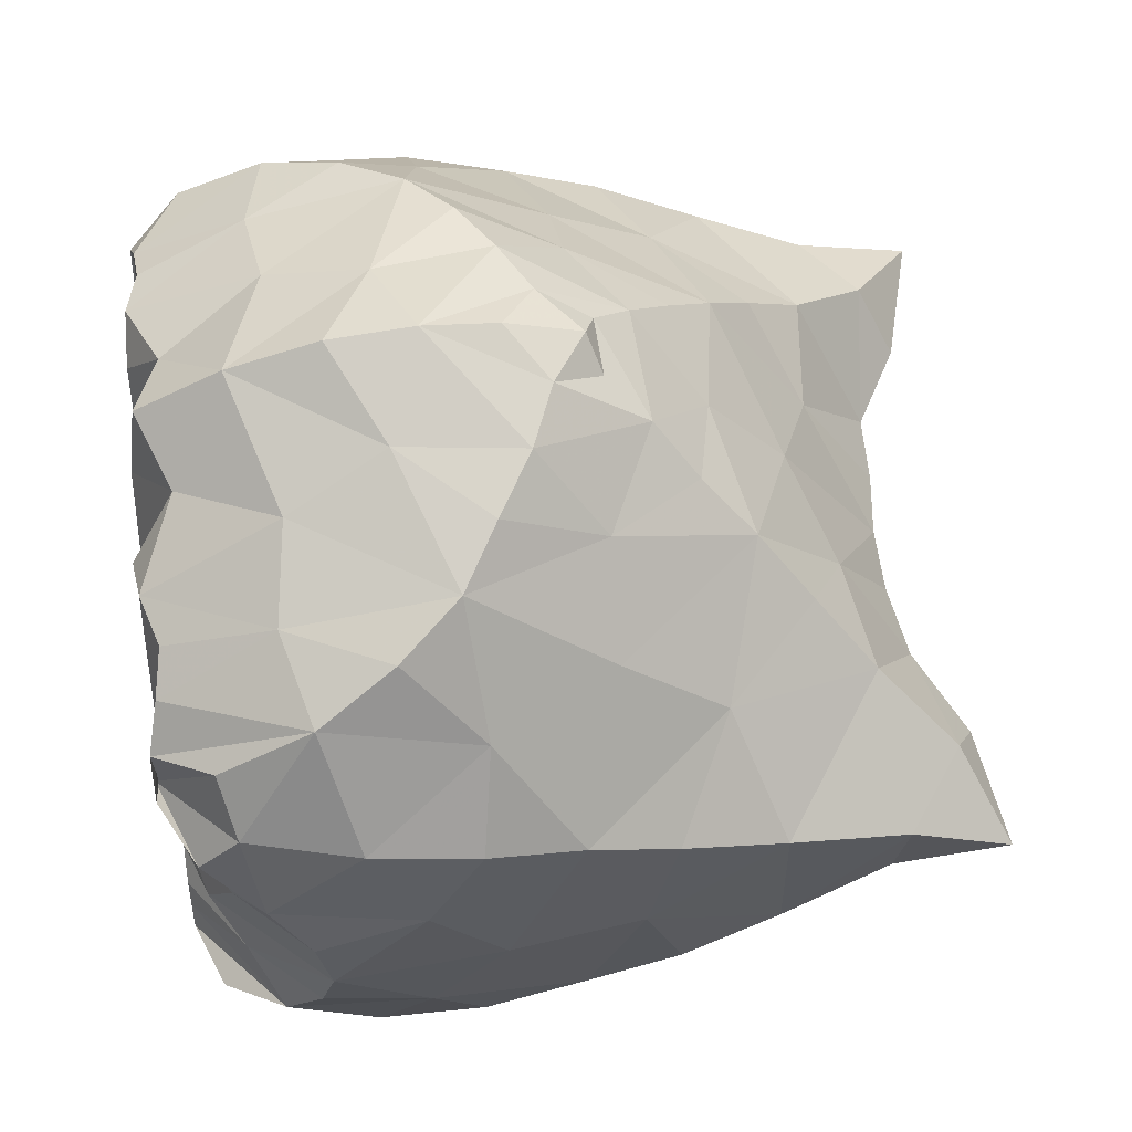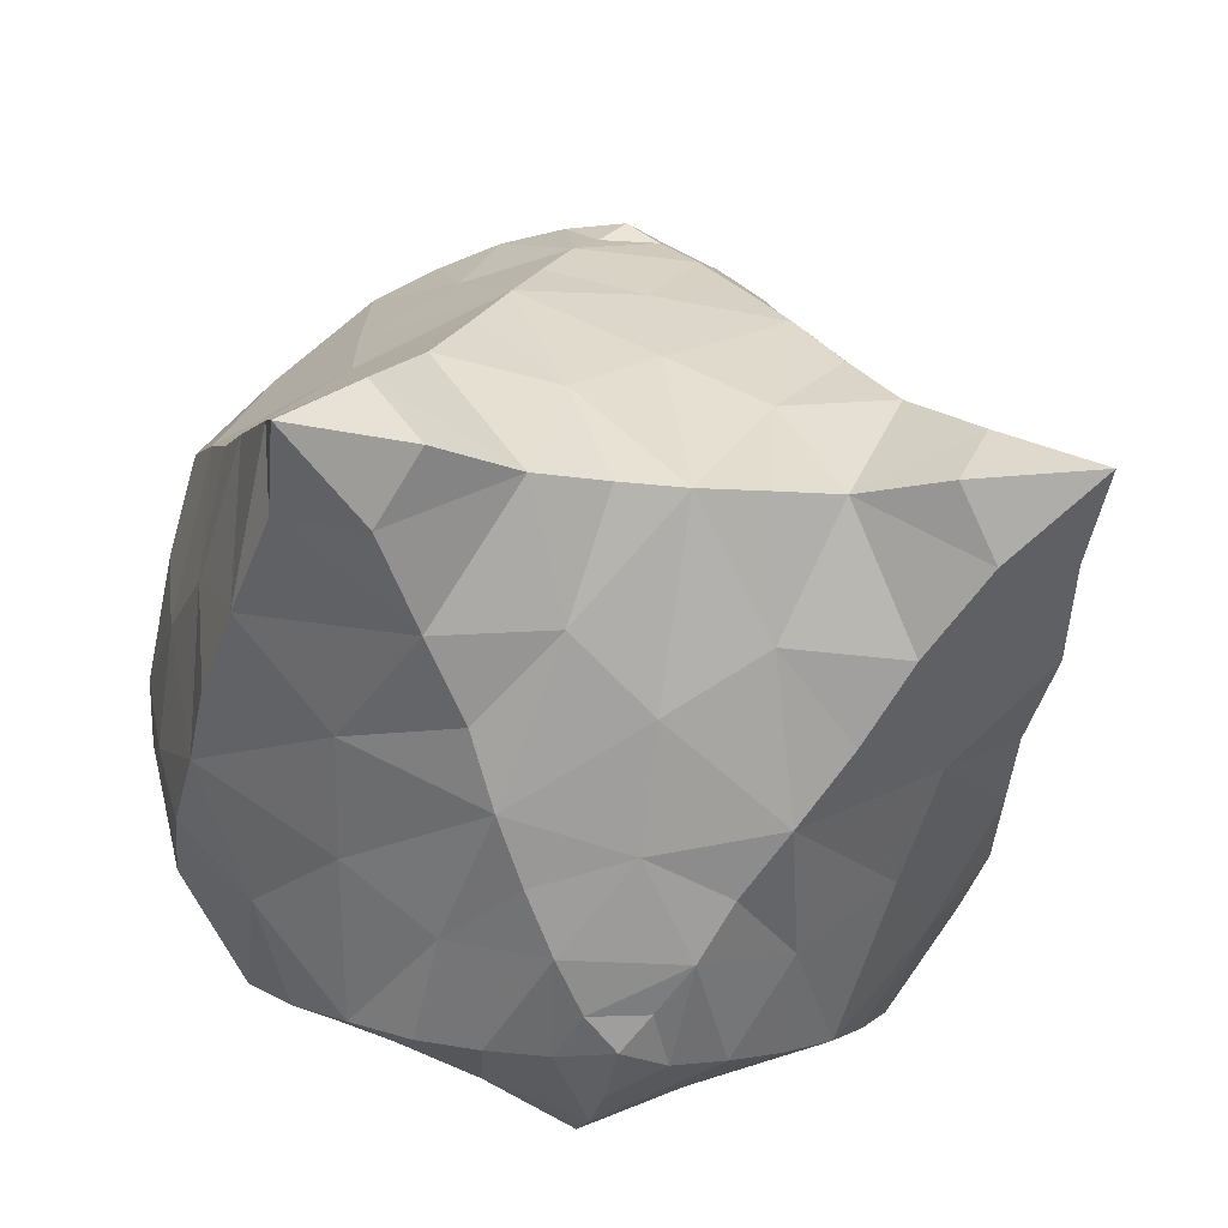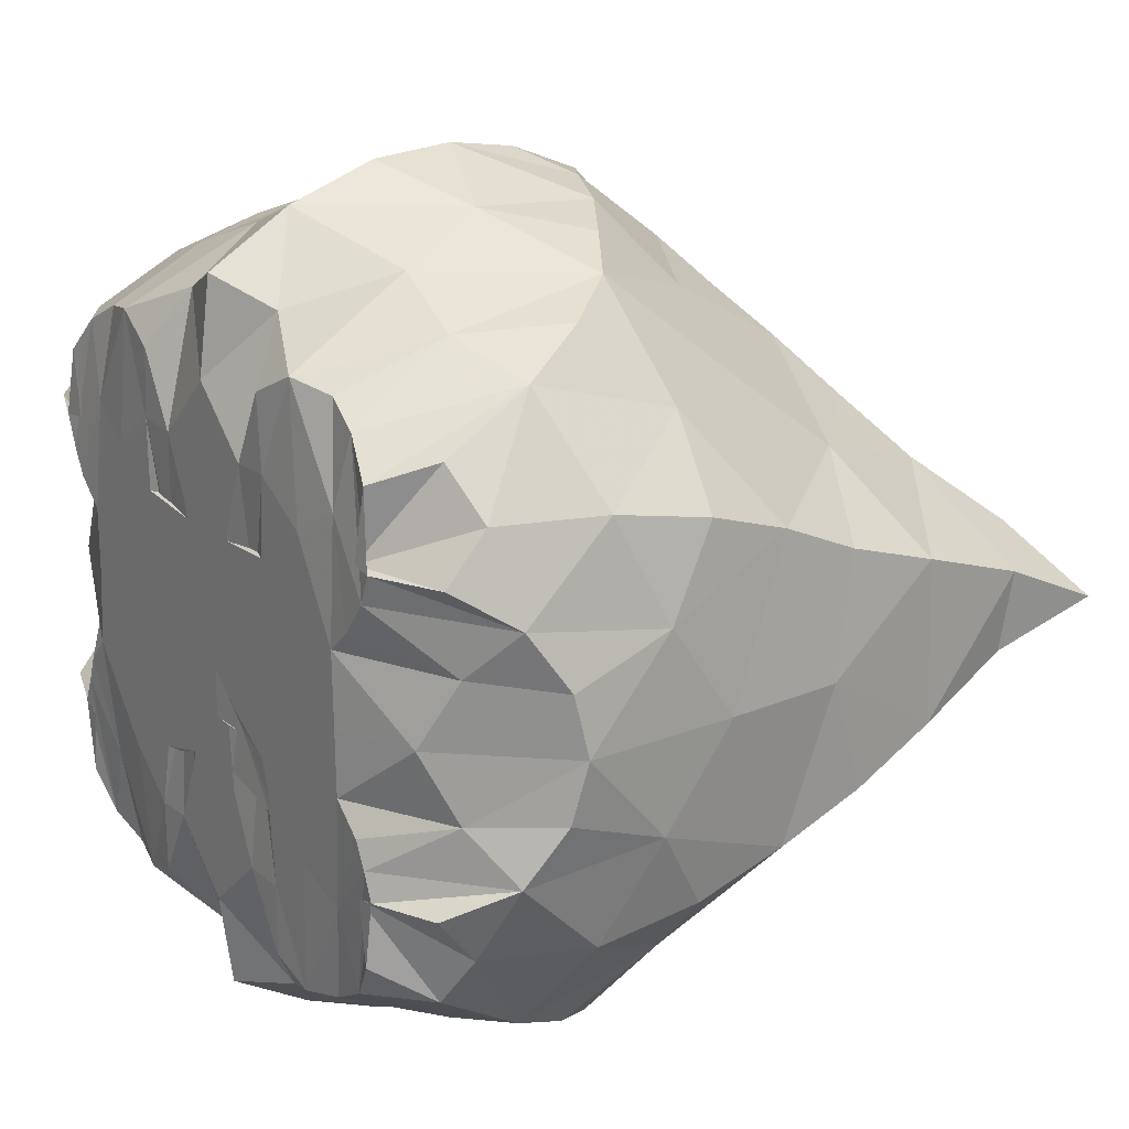
<metadata>
{"format":"obj","ext":"obj","renderer":"f3d","projection":"perspective","resolution":1024,"background":"white","views":[{"elev":60.5,"azim":83.9,"up":"+Z"},{"elev":-21.5,"azim":170.1,"up":"+Z"},{"elev":19.9,"azim":55.5,"up":"+Z"}]}
</metadata>
<code>
v  -0.0243  0  0.1752
v  0.5195  0  0.3106
v  0.5045  0  -0.2827
v  -0.5024  0  -0.2969
v  -0.4808  0  0.3047
v  -0.6605  1.517  -0.004287
v  0.6519  1.502  -0.01974
v  0.1119  0  -0.02095
v  -0.1225  0  -0.01882
v  -0.002298  0  -0.1952
v  -0.007721  0.7457  -0.7795
v  -0.01587  0.7937  0.7598
v  0.7225  0.7217  -0.2977
v  0.7931  0.2647  0.005582
v  0.7141  0.7202  0.2858
v  0.4408  0  -0.1242
v  0.4353  0  0.1388
v  -0.7261  0.7162  0.286
v  -0.7891  0.2575  0.007156
v  -0.7156  0.6892  -0.2791
v  -0.4461  0  -0.1323
v  -0.4336  0  0.1386
v  -0.2621  1.049  0.4515
v  -0.01935  1.356  -0.01581
v  0.2328  1.067  0.4584
v  0.2435  1.037  -0.4681
v  -0.2445  1.044  -0.4714
v  0.4255  0.5107  -0.6856
v  -0.004838  0.1754  -0.757
v  0.3037  0.004115  -0.5448
v  -0.2986  0.01155  -0.5489
v  -0.4309  0.5241  -0.6869
v  -0.1836  0  -0.2547
v  0.02199  0  0.01447
v  0.2005  0  -0.2393
v  0.2333  0  0.2305
v  -0.2034  0  0.2366
v  0.3006  0.01368  0.5662
v  0.005315  0.1862  0.7712
v  0.4242  0.5464  0.6865
v  -0.4236  0.5185  0.6829
v  -0.2844  0.006352  0.5541
v  0.6815  1.084  -0.1682
v  0.7247  0.3299  -0.3757
v  0.7492  0.1708  0.2312
v  0.6782  1.079  0.1476
v  0.2396  0  -0.04785
v  0.5374  0.000178  0.2474
v  -0.717  0.3285  0.3807
v  -0.7405  0.1592  -0.2182
v  -0.7065  1.071  -0.1562
v  -0.5118  0  -0.233
v  -0.2436  0  0.05783
v  -0.3979  1.246  0.2205
v  0.247  1.383  -0.0215
v  0.09928  0.8955  0.6432
v  0.3881  1.236  -0.2473
v  -0.116  0.8699  -0.6558
v  0.2076  0.6473  -0.7596
v  -0.00883  0  -0.4938
v  0.4648  0.01801  -0.4829
v  -0.1353  0  -0.3767
v  -0.5931  0.2815  -0.5694
v  -0.1774  0  -0.1247
v  -0.02603  0  0.004359
v  0.1506  0.012  -0.1308
v  0.161  0  0.1236
v  -0.143  0.008915  0.1213
v  0.1394  0  0.3778
v  -0.001033  0.5159  0.841
v  0.5885  0.289  0.5763
v  -0.214  0.6612  0.7508
v  -0.4494  0.01875  0.4973
v  0.7149  0.8983  -0.2348
v  0.6699  0.1225  -0.3639
v  0.6828  0.06585  0.3007
v  0.6505  1.31  0.06876
v  0.1421  0  -0.03817
v  0.5571  0.000532  0.3033
v  -0.6603  0.1273  0.379
v  -0.6611  0.04538  -0.2791
v  -0.6659  1.308  -0.08213
v  -0.5326  0  -0.2791
v  -0.1488  0  0.04285
v  -0.4971  1.391  0.1087
v  0.4164  1.468  -0.02604
v  0.0408  0.8189  0.7064
v  0.4845  1.381  -0.1374
v  -0.0587  0.7906  -0.7221
v  0.09592  0.6911  -0.7759
v  -0.005813  0  -0.3155
v  0.5162  0.003046  -0.4083
v  -0.07883  0  -0.243
v  -0.5903  0.1058  -0.4691
v  -0.08787  0  -0.0648
v  0.01693  0  -0.00994
v  0.0616  0  -0.1259
v  0.07959  0  0.06313
v  -0.05816  0  0.113
v  0.08668  0  0.2373
v  -0.008536  0.6533  0.8175
v  0.6032  0.1172  0.4825
v  -0.1097  0.7164  0.7626
v  -0.5077  0.004763  0.4293
v  0.7465  0.1658  -0.2161
v  0.7346  0.3486  0.3875
v  0.5234  0.000121  -0.2246
v  0.2588  0  0.04837
v  -0.681  1.091  0.1463
v  -0.736  0.1562  0.2301
v  -0.7293  0.3319  -0.371
v  -0.2737  0  -0.03179
v  -0.5144  0  0.2396
v  -0.1306  0.8829  0.6432
v  -0.2682  1.37  -0.01439
v  0.3951  1.274  0.2274
v  0.1203  0.8691  -0.657
v  -0.4037  1.259  -0.2465
v  0.5847  0.261  -0.5616
v  -0.00285  0.4837  -0.8379
v  0.128  0  -0.3774
v  -0.4611  0.01667  -0.4974
v  -0.214  0.6536  -0.7612
v  -0.1419  0.01815  -0.1391
v  -0.04491  0  -0.03246
v  0.1826  0  -0.1481
v  0.1597  0.01159  0.1313
v  -0.17  0  0.1558
v  0.4711  0.02817  0.5124
v  0.01324  0  0.4938
v  0.2015  0.6832  0.7562
v  -0.5762  0.2627  0.567
v  -0.1213  0  0.3657
v  0.6375  1.291  -0.08724
v  0.7369  0.531  -0.3446
v  0.7814  0.2414  0.1211
v  0.697  0.8842  0.2123
v  0.355  0  -0.07441
v  0.4848  0  0.182
v  -0.735  0.5292  0.3438
v  -0.7776  0.2355  -0.1091
v  -0.6985  0.853  -0.2208
v  -0.4944  0  -0.1849
v  -0.3554  0  0.08403
v  -0.3316  1.136  0.3391
v  0.1069  1.358  -0.01517
v  0.1669  0.9737  0.5545
v  0.3002  1.126  -0.3553
v  -0.1699  0.9437  -0.5641
v  0.3192  0.5882  -0.7317
v  -0.006399  0.02249  -0.6695
v  0.3879  0.02052  -0.5254
v  -0.2116  0  -0.5162
v  -0.5158  0.4072  -0.6321
v  -0.1871  0  -0.1912
v  0.02254  0.02285  0.04614
v  0.192  0.00425  -0.2448
v  0.1892  0  0.182
v  -0.1819  0.008639  0.2252
v  0.2109  0  0.521
v  0.004146  0.3569  0.8306
v  0.5162  0.4319  0.6402
v  -0.3208  0.5981  0.7254
v  -0.3714  0.02745  0.538
v  0.3091  1.165  0.3479
v  0.503  1.416  0.105
v  -0.1409  1.368  -0.01713
v  -0.1955  0.9616  0.552
v  -0.07282  0.8134  0.7134
v  -0.4889  0  0.1883
v  -0.3566  0  -0.07513
v  -0.1578  0  -0.02533
v  -0.7352  0.5213  -0.3301
v  -0.6703  0.1235  -0.3767
v  -0.7749  0.2312  0.1229
v  -0.663  0.04851  0.2955
v  -0.7236  0.894  0.2153
v  -0.6445  1.297  0.06952
v  0.3644  0  0.082
v  0.1481  0  0.03191
v  0.4991  0  -0.1758
v  0.738  0.5448  0.3461
v  0.6866  0.1431  0.393
v  0.7787  0.2379  -0.1094
v  0.6693  0.0508  -0.2731
v  0.05802  0.7912  -0.7304
v  0.1828  0.9478  -0.5646
v  -0.3285  1.147  -0.3619
v  0.5154  0.3999  -0.6326
v  -0.004281  0.3312  -0.8196
v  0.07154  0  -0.2496
v  0.2109  0  -0.5128
v  -0.5194  0.003201  -0.4248
v  -0.3829  0.02962  -0.533
v  -0.3217  0.59  -0.7288
v  -0.0665  0  -0.1197
v  -0.1654  0.01319  -0.2424
v  -0.02555  0  0.01821
v  0.08851  0  -0.08817
v  0.2038  0  -0.2181
v  0.07529  0  0.109
v  0.2071  0  0.2291
v  -0.1975  0  0.2243
v  0.5395  0.008118  0.4458
v  0.3911  0.04196  0.5504
v  0.007904  0.02606  0.6764
v  0.08809  0.7289  0.7733
v  0.3122  0.6156  0.7287
v  -0.5105  0.4041  0.6339
v  -0.1958  0  0.504
v  0.5439  0.000208  -0.2754
v  -0.5374  0  0.298
v  -0.4239  1.456  -0.01466
v  -0.501  1.392  -0.1327
v  0.6011  0.09478  -0.4625
v  -0.004393  0.6184  -0.8255
v  -0.104  0.6937  -0.7836
v  -0.0255  0  -0.01753
v  -0.09087  0  0.07866
v  0.01249  0  0.3115
v  -0.5931  0.1015  0.4769
v  -0.06312  0  0.2399
v  -0.2413  0.2558  0.6862
v  0.7649  0.5761  -0.003007
v  0.6062  0.05323  0.007003
v  -0.7686  0.5633  0.008827
v  -0.6005  0.05294  0.004443
v  -0.01068  1.159  0.3102
v  -0.000697  1.152  -0.3322
v  0.4717  0.7797  -0.4772
v  0.2474  0.2488  -0.6772
v  -0.2503  0.255  -0.6801
v  -0.4853  0.786  -0.4707
v  -0.3153  0  -0.2946
v  0.01722  0  -0.2009
v  0.1801  0.4278  -0.7568
v  0.3183  0  -0.2938
v  -0.01854  0  0.2194
v  0.3363  0  0.3124
v  0.2533  0.2668  0.6962
v  0.4689  0.8017  0.4746
v  -0.000188  0.9956  -0.5151
v  -0.4767  0.7784  0.4699
v  -0.3132  0  0.2995
v  0.07011  0  0.1755
v  -0.01311  1.011  0.5006
v  0.5005  0.9836  -0.3332
v  -0.3074  0.7833  -0.6037
v  0.4229  0.243  0.6274
v  0.2205  0  0.3805
v  0.7271  0.826  -0.01404
v  -0.413  0.009489  -0.3538
v  -0.1463  0.08524  -0.6224
v  -0.06074  0  -0.1411
v  -0.6578  0.1066  -0.1266
v  0.1625  1.237  -0.222
v  -0.2985  0  0.1619
v  -0.4335  0  0.000348
v  -0.7688  0.4253  0.1924
v  0.008915  0.06079  0.2507
v  -0.1845  1.228  0.1998
v  -0.7499  0.8217  -0.001546
v  0.01905  0.06999  -0.2606
v  -0.521  0.982  -0.3288
v  0.3002  0  0.1689
v  0.144  0.08278  0.6313
v  0.4936  0.9908  0.3252
v  0.7709  0.4335  -0.1834
v  -0.7681  0.4271  -0.1732
v  -0.6523  0.1048  0.1339
v  0.1633  1.243  0.2008
v  -0.5144  0.9744  0.319
v  -0.1771  1.231  -0.2273
v  0.5999  0.5457  -0.4882
v  0.3014  0.7795  -0.6064
v  0.4205  0.006314  -0.3398
v  0.4212  0.225  -0.6133
v  0.1412  0.07024  -0.6245
v  -0.4161  0.2213  -0.6135
v  -0.1812  0.4314  -0.7582
v  -0.6051  0.5473  -0.4813
v  -0.2131  0  -0.3804
v  -0.3  0  -0.1635
v  0.09496  0.004166  -0.1081
v  0.3042  0  -0.1571
v  0.2153  0  -0.3783
v  -0.08745  0  0.1131
v  0.4328  0.01219  0.3712
v  0.1804  0.4512  0.7669
v  0.2919  0.804  0.6024
v  0.603  0.5707  0.4935
v  -0.5987  0.5455  0.4885
v  -0.3066  0.7866  0.598
v  -0.4096  0.007953  0.3541
v  -0.2064  0  0.3727
v  0.4384  0  -0.001743
v  0.6637  0.1065  0.1363
v  0.6586  0.1069  -0.1225
v  0.7716  0.4415  0.1862
v  -0.1332  0.06679  0.6171
v  -0.4125  0.2294  0.6201
v  -0.1791  0.4444  0.7626
v  0.001284  0.1774  -0.3958
v  0.4191  0.4514  -0.02524
v  0.1796  0.3528  0.3318
v  -0.2298  0.1837  -0.003424
v  -0.1605  0.793  0.1804
v  0.2255  0.1804  0.007084
v  -0.3861  0.4674  0.03732
v  0.2038  0.8768  0.2024
v  -0.49  0.3343  0.3102
v  -0.003452  0.6637  0.5169
v  0.002518  0.5826  -0.2977
v  0.2755  0.569  0.3998
v  0.1578  0.1901  0.172
v  0.003639  0.6533  -0.5322
v  0.3999  1.029  0.03036
v  -0.3801  0.9966  -0.009265
v  0.002777  0.1615  0.3838
v  0.5006  0.3462  0.318
v  0.09876  0.5952  0.09587
v  0.2831  0.3052  -0.3573
v  -0.2478  0.3552  -0.2719
v  -0.4714  0.6852  0.1434
v  -0.0274  0.4012  -0.5618
v  -0.1785  0.8226  -0.3575
v  -0.3648  0.1931  -0.1368
v  -0.1544  0.1887  0.159
v  -0.02508  0.4042  0.5767
v  -0.2223  0.3095  0.4037
v  0.2046  0.8895  -0.2221
v  0.378  0.2451  -0.1204
v  -0.07742  1.045  -0.04194
v  -0.3237  0.4995  -0.4205
v  0.4171  0.2191  0.2045
v  -0.04471  0.1716  0.008913
v  -0.3547  0.2601  0.1613
v  -0.507  0.7237  -0.1281
v  -0.1458  0.1788  -0.1616
v  -0.2427  0.5597  0.496
v  0.2004  0.1883  -0.17
v  0.5039  0.7386  0.1289
v  -0.5156  0.3035  -0.3228
v  0.5187  0.312  -0.3167
v  0.2367  0.5321  -0.5072
v  -0.2102  0.668  -0.07836
v  -0.169  0.5316  0.2257
v  0.08145  0.3975  -0.002779
v  0.4445  0.6462  -0.2203
v  0.1787  0.4745  -0.1578
f 241 15 291
f 200 126 285
f 228 25 246
f 164 73 301
f 147 25 290
f 48 139 288
f 25 147 246
f 74 43 247
f 7 88 134
f 149 27 248
f 219 53 128
f 15 224 299
f 227 22 258
f 19 175 270
f 76 2 183
f 125 95 218
f 103 72 114
f 228 24 271
f 195 123 248
f 20 173 281
f 35 200 285
f 59 120 236
f 31 153 253
f 241 25 267
f 33 234 283
f 189 119 274
f 230 13 247
f 229 27 242
f 31 194 252
f 16 225 298
f 52 143 252
f 110 80 176
f 40 208 290
f 211 61 107
f 235 35 263
f 206 39 266
f 32 232 280
f 75 119 215
f 10 97 191
f 226 18 259
f 37 203 257
f 113 170 270
f 43 77 134
f 20 142 262
f 13 74 247
f 22 170 294
f 5 80 221
f 225 16 296
f 95 64 112
f 23 168 293
f 233 27 264
f 222 68 133
f 40 241 291
f 28 189 274
f 150 28 275
f 34 156 284
f 30 231 278
f 149 58 242
f 213 6 214
f 29 190 280
f 130 100 220
f 240 40 249
f 218 9 219
f 21 171 283
f 27 188 264
f 120 190 236
f 226 19 269
f 28 231 277
f 228 23 261
f 2 102 183
f 16 237 285
f 224 15 251
f 36 202 250
f 203 37 287
f 168 23 246
f 15 182 291
f 223 41 302
f 134 57 43
f 117 187 242
f 27 229 273
f 159 37 295
f 105 75 185
f 65 156 245
f 177 18 262
f 107 181 298
f 210 42 300
f 98 67 108
f 238 36 245
f 35 157 263
f 2 76 79
f 3 75 215
f 81 4 174
f 14 225 297
f 23 228 246
f 148 57 256
f 185 3 211
f 153 31 282
f 4 81 83
f 67 65 245
f 178 51 82
f 18 177 272
f 148 26 247
f 7 77 166
f 119 61 215
f 203 128 257
f 14 184 298
f 42 244 294
f 7 86 88
f 27 233 248
f 21 143 255
f 232 32 279
f 16 181 276
f 83 122 193
f 216 11 217
f 155 64 254
f 74 13 251
f 123 195 280
f 10 91 93
f 198 34 254
f 172 53 84
f 234 33 282
f 38 240 249
f 99 1 201
f 129 71 204
f 147 56 246
f 38 239 250
f 8 78 199
f 8 96 98
f 34 238 245
f 139 17 288
f 39 161 289
f 13 224 251
f 163 72 302
f 80 132 221
f 217 58 123
f 12 87 207
f 12 101 103
f 209 41 301
f 184 14 268
f 39 206 300
f 21 234 252
f 23 243 272
f 162 71 249
f 29 151 278
f 225 14 298
f 192 121 286
f 176 5 212
f 186 58 89
f 182 15 299
f 43 46 77
f 25 165 267
f 36 158 245
f 42 210 295
f 76 45 79
f 45 48 79
f 77 7 134
f 151 29 253
f 4 94 174
f 231 28 236
f 34 235 254
f 124 66 196
f 81 50 83
f 50 52 83
f 225 17 297
f 90 59 117
f 51 142 264
f 154 63 279
f 37 244 295
f 220 1 222
f 88 57 134
f 86 55 88
f 55 57 88
f 4 83 193
f 122 63 193
f 118 188 273
f 40 162 249
f 232 31 253
f 177 109 272
f 178 85 54
f 100 127 201
f 91 60 93
f 60 62 93
f 141 19 255
f 100 69 127
f 158 67 245
f 208 131 290
f 35 237 286
f 69 160 250
f 194 31 279
f 189 28 277
f 96 65 98
f 65 67 98
f 30 192 286
f 132 73 221
f 232 29 280
f 58 117 242
f 162 40 291
f 187 26 242
f 43 74 251
f 215 61 92
f 101 70 103
f 70 72 103
f 234 31 252
f 38 205 288
f 133 210 300
f 44 75 105
f 183 102 71
f 75 3 185
f 135 44 268
f 143 21 252
f 211 92 61
f 82 6 178
f 108 47 180
f 79 129 204
f 109 51 178
f 49 80 110
f 174 94 63
f 80 5 176
f 67 158 265
f 146 24 256
f 112 53 172
f 86 7 166
f 212 104 73
f 234 21 283
f 114 56 169
f 54 85 115
f 238 37 260
f 77 46 116
f 71 162 291
f 144 22 257
f 117 58 186
f 24 229 256
f 82 51 118
f 27 149 242
f 75 44 119
f 59 90 120
f 191 97 66
f 193 63 94
f 192 30 278
f 152 61 277
f 83 52 122
f 34 198 287
f 217 89 58
f 126 200 284
f 93 62 124
f 64 95 125
f 181 16 298
f 199 78 47
f 128 203 287
f 29 231 236
f 127 68 201
f 244 42 295
f 219 84 53
f 165 25 271
f 79 48 129
f 69 100 130
f 22 244 257
f 207 87 56
f 209 132 292
f 224 13 268
f 80 49 132
f 239 36 250
f 222 99 68
f 30 237 276
f 223 42 301
f 121 60 191
f 28 230 275
f 21 227 258
f 19 226 259
f 77 116 166
f 201 68 99
f 183 71 106
f 36 238 260
f 131 70 207
f 131 208 289
f 3 92 211
f 41 243 293
f 226 20 262
f 144 53 258
f 197 33 263
f 78 8 180
f 196 66 97
f 153 62 253
f 175 19 259
f 174 63 111
f 22 144 258
f 87 12 169
f 13 230 274
f 181 107 276
f 26 230 247
f 84 9 172
f 230 26 275
f 93 124 196
f 229 24 273
f 231 29 278
f 91 10 191
f 191 66 121
f 17 179 265
f 62 153 282
f 24 228 261
f 18 243 292
f 126 65 199
f 64 155 283
f 195 32 280
f 154 32 281
f 199 47 126
f 23 145 261
f 240 38 266
f 138 47 296
f 142 20 264
f 28 150 236
f 180 47 78
f 160 69 266
f 167 24 261
f 204 71 102
f 207 56 131
f 26 229 242
f 210 133 295
f 39 223 302
f 160 38 250
f 243 41 292
f 169 56 87
f 170 113 294
f 156 34 245
f 200 35 284
f 244 37 257
f 116 55 166
f 55 86 166
f 142 51 262
f 121 192 278
f 63 154 281
f 103 114 169
f 12 103 169
f 18 226 262
f 188 27 273
f 82 118 214
f 140 49 259
f 95 112 172
f 9 95 172
f 170 22 270
f 229 26 256
f 26 148 256
f 111 50 174
f 50 81 174
f 116 165 271
f 202 36 260
f 159 68 260
f 18 140 259
f 157 66 263
f 178 54 109
f 6 85 178
f 37 159 260
f 139 48 297
f 98 108 180
f 8 98 180
f 33 235 263
f 89 11 186
f 115 85 213
f 14 136 299
f 224 14 299
f 106 45 183
f 45 76 183
f 106 182 299
f 173 20 269
f 111 173 269
f 90 117 186
f 11 90 186
f 26 187 275
f 24 167 273
f 158 36 265
f 233 32 248
f 32 195 248
f 59 150 275
f 30 152 277
f 231 30 277
f 10 93 196
f 96 8 199
f 60 91 191
f 235 33 254
f 33 155 254
f 94 4 193
f 20 233 264
f 29 232 253
f 205 38 249
f 36 239 265
f 239 17 265
f 97 10 196
f 227 21 255
f 155 33 283
f 19 227 255
f 143 52 255
f 2 79 204
f 101 12 207
f 65 96 199
f 190 29 236
f 150 59 236
f 1 100 201
f 15 137 251
f 145 54 261
f 171 21 258
f 39 240 266
f 38 160 266
f 102 2 204
f 15 241 267
f 208 40 289
f 137 15 267
f 46 137 267
f 212 73 113
f 5 104 212
f 70 101 207
f 14 224 268
f 13 135 268
f 72 163 293
f 179 17 296
f 20 226 269
f 19 141 269
f 107 105 211
f 105 185 211
f 113 110 212
f 110 176 212
f 85 6 213
f 6 82 214
f 118 115 214
f 115 213 214
f 92 3 215
f 120 90 216
f 90 11 216
f 11 89 217
f 123 120 217
f 120 216 217
f 95 9 218
f 9 84 219
f 128 125 219
f 125 218 219
f 100 1 220
f 221 73 104
f 104 5 221
f 1 99 222
f 133 130 222
f 130 220 222
f 41 163 302
f 161 39 302
f 42 164 301
f 41 223 301
f 223 39 300
f 42 223 300
f 17 139 297
f 136 14 297
f 227 19 270
f 22 227 270
f 24 146 271
f 25 228 271
f 243 18 272
f 145 23 272
f 230 28 274
f 135 13 274
f 237 16 276
f 152 30 276
f 32 154 279
f 31 232 279
f 233 20 281
f 32 233 281
f 31 234 282
f 33 197 282
f 35 235 284
f 235 34 284
f 237 35 285
f 138 16 285
f 237 30 286
f 157 35 286
f 238 34 287
f 37 238 287
f 239 38 288
f 17 239 288
f 40 240 289
f 240 39 289
f 241 40 290
f 25 241 290
f 140 18 292
f 41 209 292
f 243 23 293
f 163 41 293
f 244 22 294
f 164 42 294
f 16 138 296
f 17 225 296
f 56 114 246
f 114 168 246
f 43 57 247
f 57 148 247
f 123 58 248
f 58 149 248
f 71 129 249
f 129 205 249
f 127 69 250
f 202 127 250
f 137 46 251
f 46 43 251
f 122 52 252
f 194 122 252
f 62 60 253
f 60 151 253
f 64 125 254
f 125 198 254
f 52 50 255
f 50 141 255
f 57 55 256
f 55 146 256
f 128 53 257
f 53 144 257
f 53 112 258
f 112 171 258
f 49 110 259
f 110 175 259
f 68 127 260
f 127 202 260
f 54 115 261
f 115 167 261
f 51 109 262
f 109 177 262
f 66 124 263
f 124 197 263
f 188 118 264
f 118 51 264
f 108 67 265
f 179 108 265
f 69 130 266
f 130 206 266
f 165 116 267
f 116 46 267
f 44 105 268
f 105 184 268
f 141 50 269
f 50 111 269
f 175 110 270
f 110 113 270
f 146 55 271
f 55 116 271
f 54 145 272
f 109 54 272
f 167 115 273
f 115 118 273
f 119 44 274
f 44 135 274
f 117 59 275
f 187 117 275
f 107 61 276
f 61 152 276
f 61 119 277
f 119 189 277
f 151 60 278
f 60 121 278
f 63 122 279
f 122 194 279
f 190 120 280
f 120 123 280
f 173 111 281
f 111 63 281
f 124 62 282
f 197 124 282
f 112 64 283
f 171 112 283
f 156 65 284
f 65 126 284
f 126 47 285
f 47 138 285
f 121 66 286
f 66 157 286
f 198 125 287
f 125 128 287
f 129 48 288
f 205 129 288
f 161 70 289
f 70 131 289
f 131 56 290
f 56 147 290
f 182 106 291
f 106 71 291
f 132 49 292
f 49 140 292
f 114 72 293
f 168 114 293
f 113 73 294
f 73 164 294
f 133 68 295
f 68 159 295
f 47 108 296
f 108 179 296
f 48 45 297
f 45 136 297
f 184 105 298
f 105 107 298
f 136 45 299
f 45 106 299
f 206 130 300
f 130 133 300
f 73 132 301
f 132 209 301
f 72 70 302
f 70 161 302

</code>
